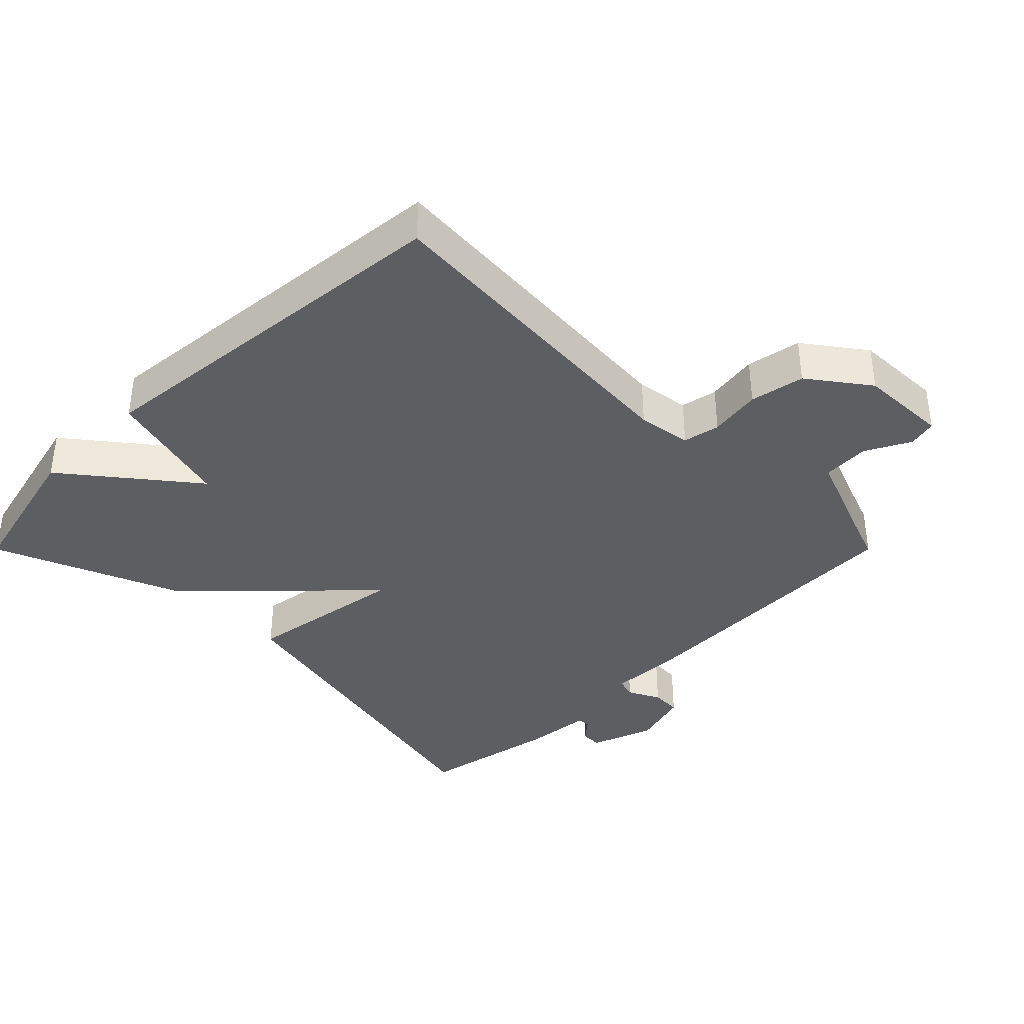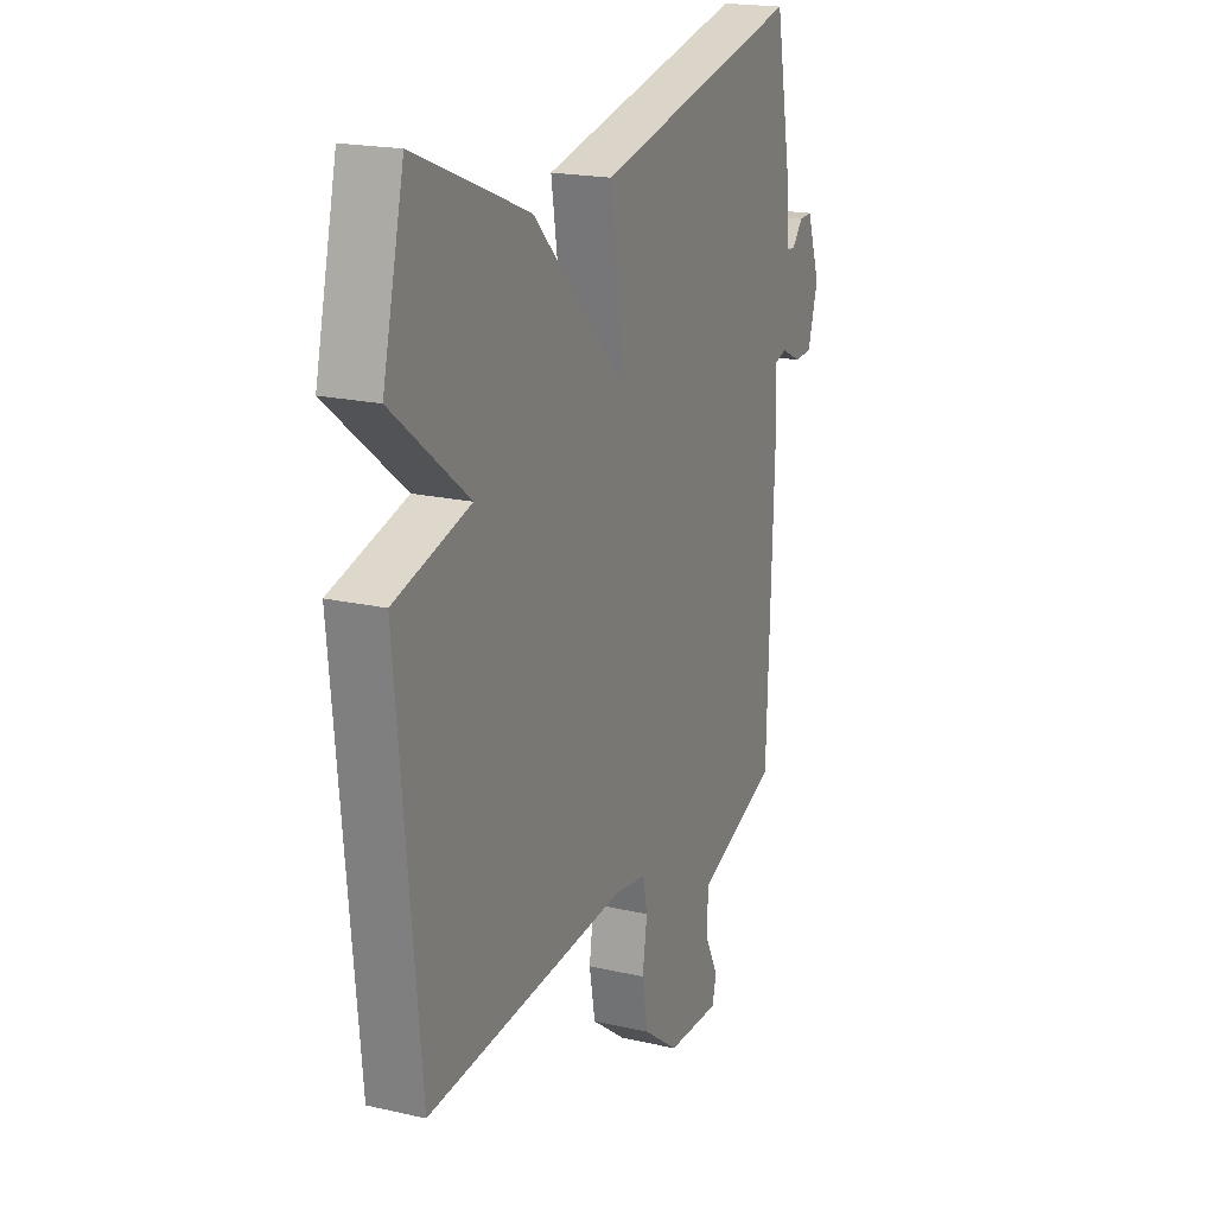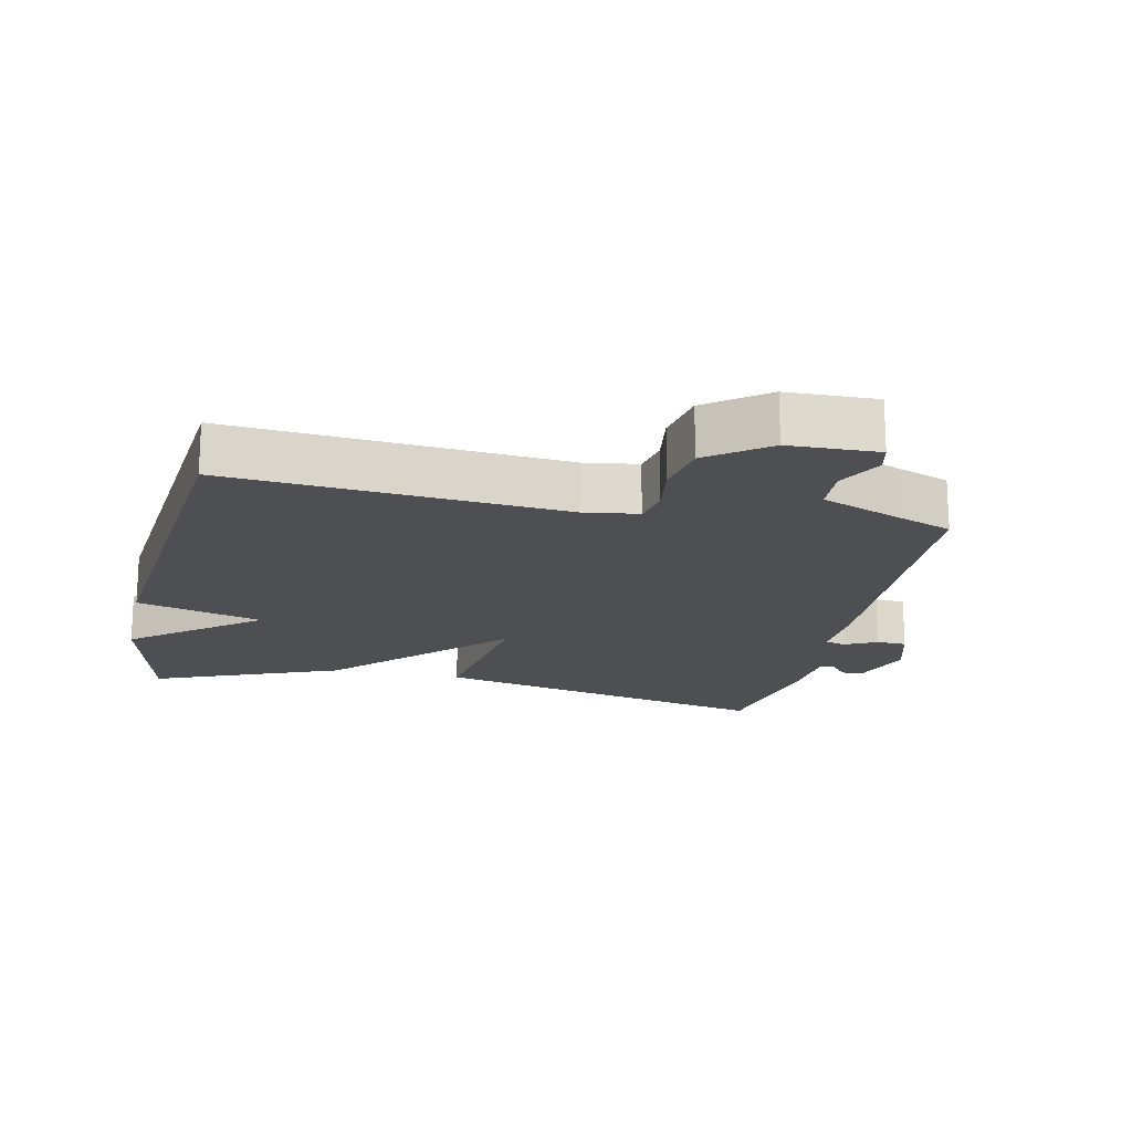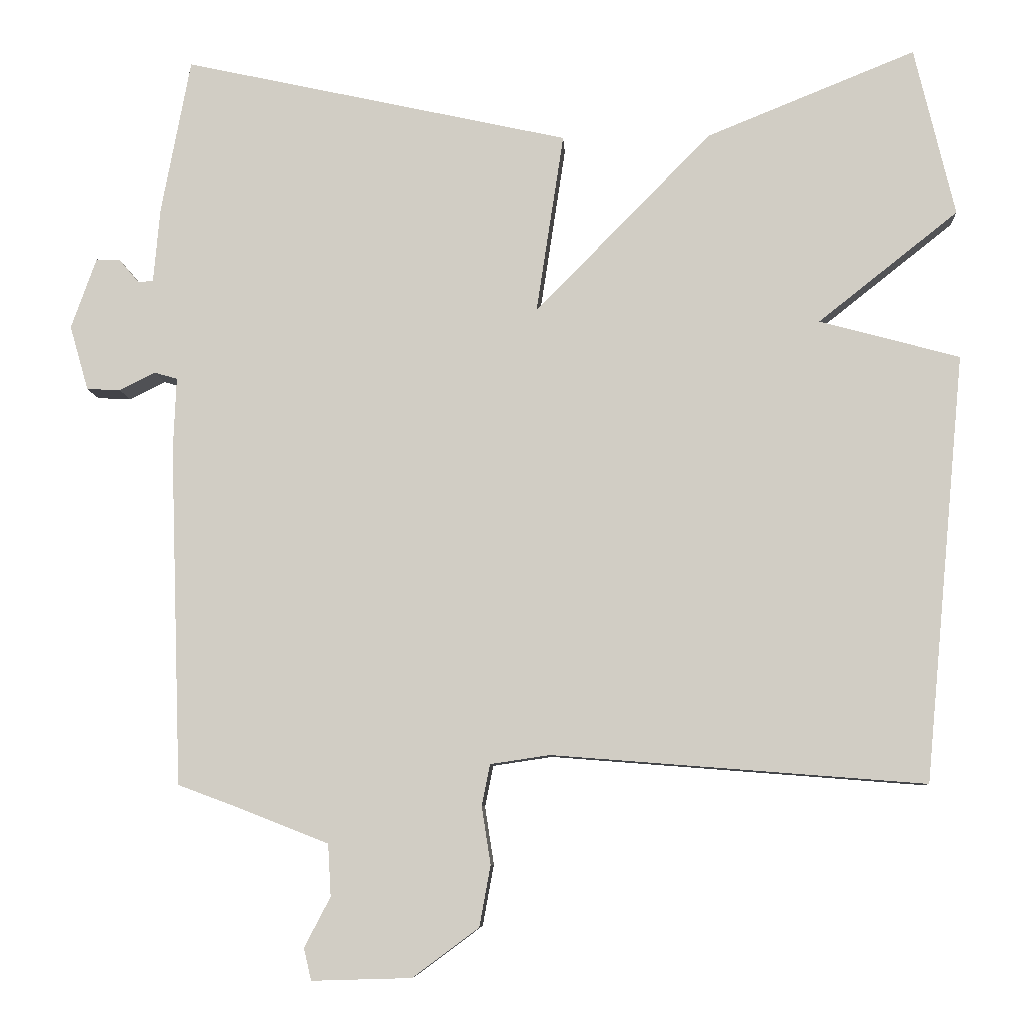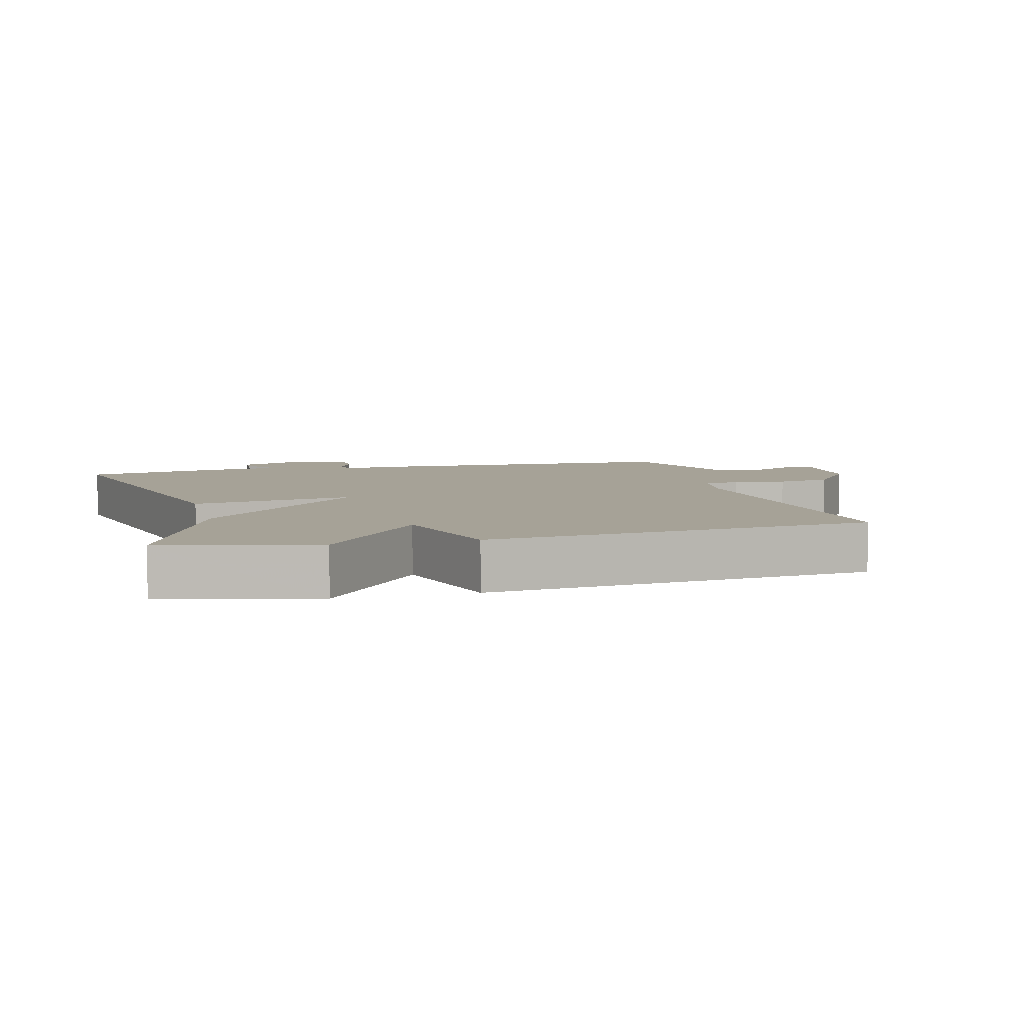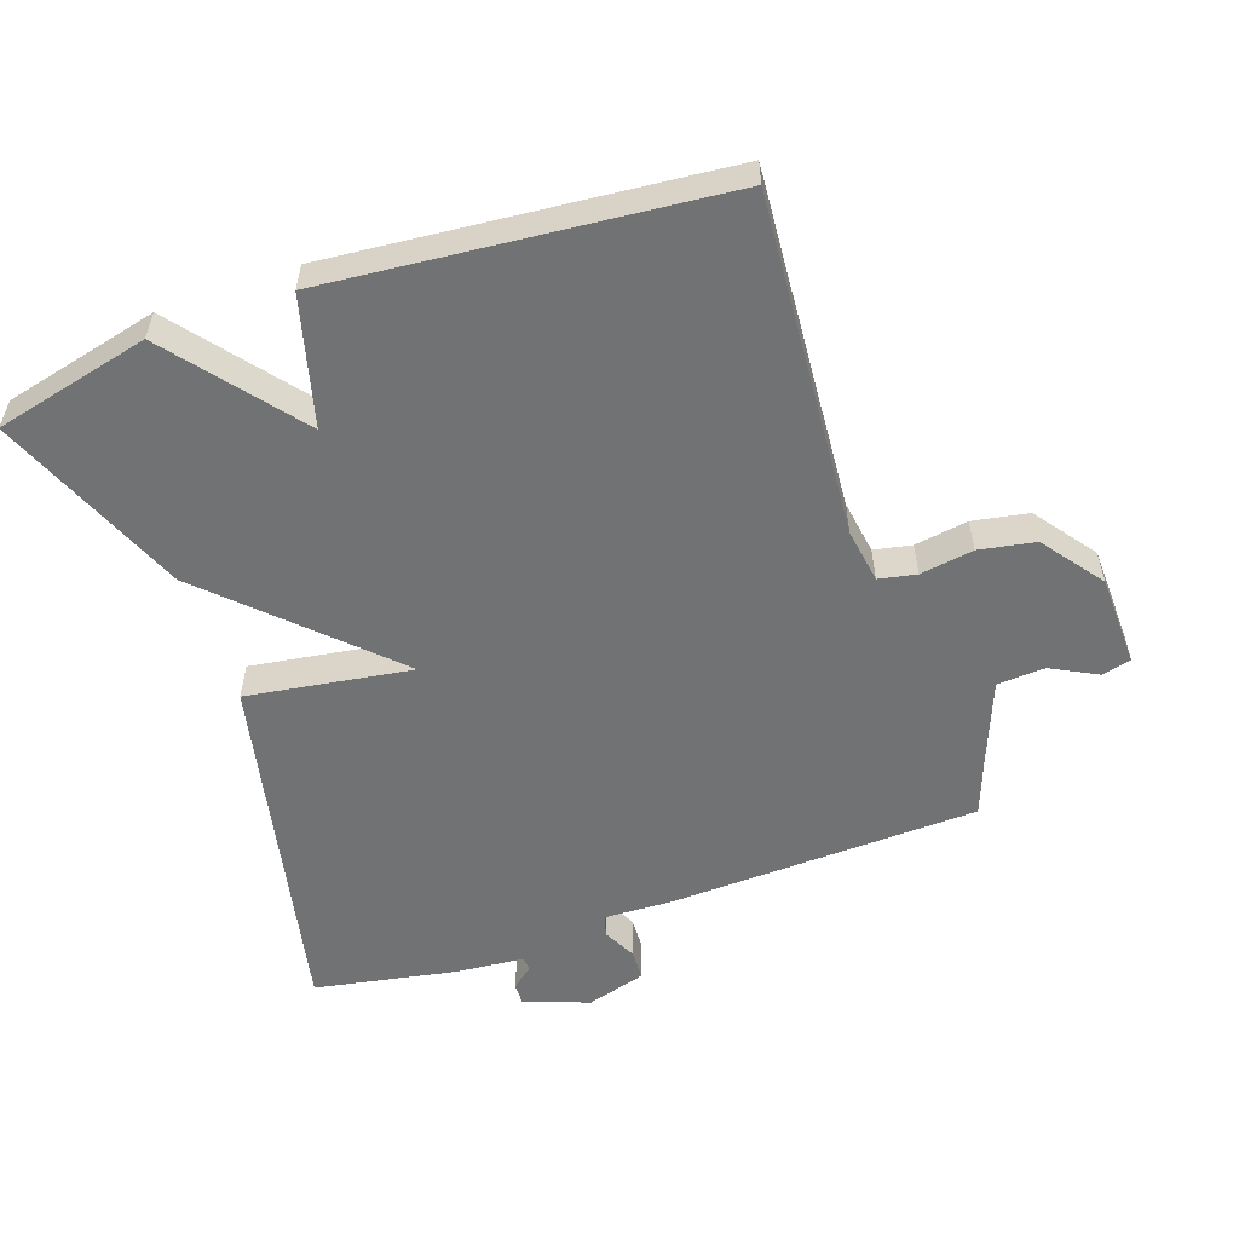
<metadata>
{"format":"obj","ext":"obj","renderer":"f3d","projection":"perspective","resolution":1024,"background":"white","views":[{"elev":-37.6,"azim":135.0,"up":"+Y"},{"elev":19.5,"azim":113.2,"up":"+Z"},{"elev":-18.0,"azim":167.7,"up":"+Y"},{"elev":-7.7,"azim":3.1,"up":"+Z"},{"elev":6.4,"azim":75.3,"up":"+Y"},{"elev":-55.5,"azim":109.3,"up":"+Y"}]}
</metadata>
<code>
v -0.5 0.07 -0.5
v -0.516 0.07 -0.045
v -0.512 0.07 0.054
v -0.543 0.07 0.063
v -0.591 0.07 0.039
v -0.636 0.07 0.041
v -0.661 0.07 0.128
v -0.627 0.07 0.223
v -0.595 0.07 0.222
v -0.568 0.07 0.19
v -0.548 0.07 0.192
v -0.539 0.07 0.293
v -0.5 0.07 0.5
v 0.019 0.07 0.386
v -0.018 0.07 0.144
v 0.219 0.07 0.386
v 0.5 0.07 0.5
v 0.554 0.07 0.273
v 0.366 0.07 0.124
v 0.554 0.07 0.073
v 0.5 0.07 -0.5
v -0.001 0.07 -0.461
v -0.081 0.07 -0.473
v -0.092 0.07 -0.528
v -0.08 0.07 -0.606
v -0.095 0.07 -0.688
v -0.184 0.07 -0.754
v -0.318 0.07 -0.758
v -0.328 0.07 -0.715
v -0.293 0.07 -0.648
v -0.297 0.07 -0.578
v -0.422 0.07 -0.529
v -0.5 0 -0.5
v -0.516 0 -0.045
v -0.512 0 0.054
v -0.543 0 0.063
v -0.591 0 0.039
v -0.636 0 0.041
v -0.661 0 0.128
v -0.627 0 0.223
v -0.595 0 0.222
v -0.568 0 0.19
v -0.548 0 0.192
v -0.539 0 0.293
v -0.5 0 0.5
v 0.019 0 0.386
v -0.018 0 0.144
v 0.219 0 0.386
v 0.5 0 0.5
v 0.554 0 0.273
v 0.366 0 0.124
v 0.554 0 0.073
v 0.5 0 -0.5
v -0.001 0 -0.461
v -0.081 0 -0.473
v -0.092 0 -0.528
v -0.08 0 -0.606
v -0.095 0 -0.688
v -0.184 0 -0.754
v -0.318 0 -0.758
v -0.328 0 -0.715
v -0.293 0 -0.648
v -0.297 0 -0.578
v -0.422 0 -0.529
f 28 29 30
f 27 28 30
f 26 27 30
f 25 26 30
f 24 25 30
f 23 24 30 31
f 19 20 21 22
f 19 22 23
f 17 18 19
f 16 17 19
f 15 16 19
f 23 31 32
f 19 23 32
f 15 19 32
f 13 14 15
f 12 13 15
f 11 12 15
f 8 9 10
f 7 8 10
f 6 7 10
f 5 6 10
f 4 5 10
f 10 11 15
f 4 10 15
f 3 4 15
f 3 15 32
f 2 3 32
f 1 2 32
f 62 61 60
f 62 60 59
f 62 59 58
f 62 58 57
f 62 57 56
f 63 62 56 55
f 54 53 52 51
f 55 54 51
f 51 50 49
f 51 49 48
f 51 48 47
f 64 63 55
f 64 55 51
f 64 51 47
f 47 46 45
f 47 45 44
f 47 44 43
f 42 41 40
f 42 40 39
f 42 39 38
f 42 38 37
f 42 37 36
f 47 43 42
f 47 42 36
f 47 36 35
f 64 47 35
f 64 35 34
f 64 34 33
f 1 33 34 2
f 2 34 35 3
f 3 35 36 4
f 4 36 37 5
f 5 37 38 6
f 6 38 39 7
f 7 39 40 8
f 8 40 41 9
f 9 41 42 10
f 10 42 43 11
f 11 43 44 12
f 12 44 45 13
f 13 45 46 14
f 14 46 47 15
f 15 47 48 16
f 16 48 49 17
f 17 49 50 18
f 18 50 51 19
f 19 51 52 20
f 20 52 53 21
f 21 53 54 22
f 22 54 55 23
f 23 55 56 24
f 24 56 57 25
f 25 57 58 26
f 26 58 59 27
f 27 59 60 28
f 28 60 61 29
f 29 61 62 30
f 30 62 63 31
f 31 63 64 32
f 32 64 33 1

</code>
